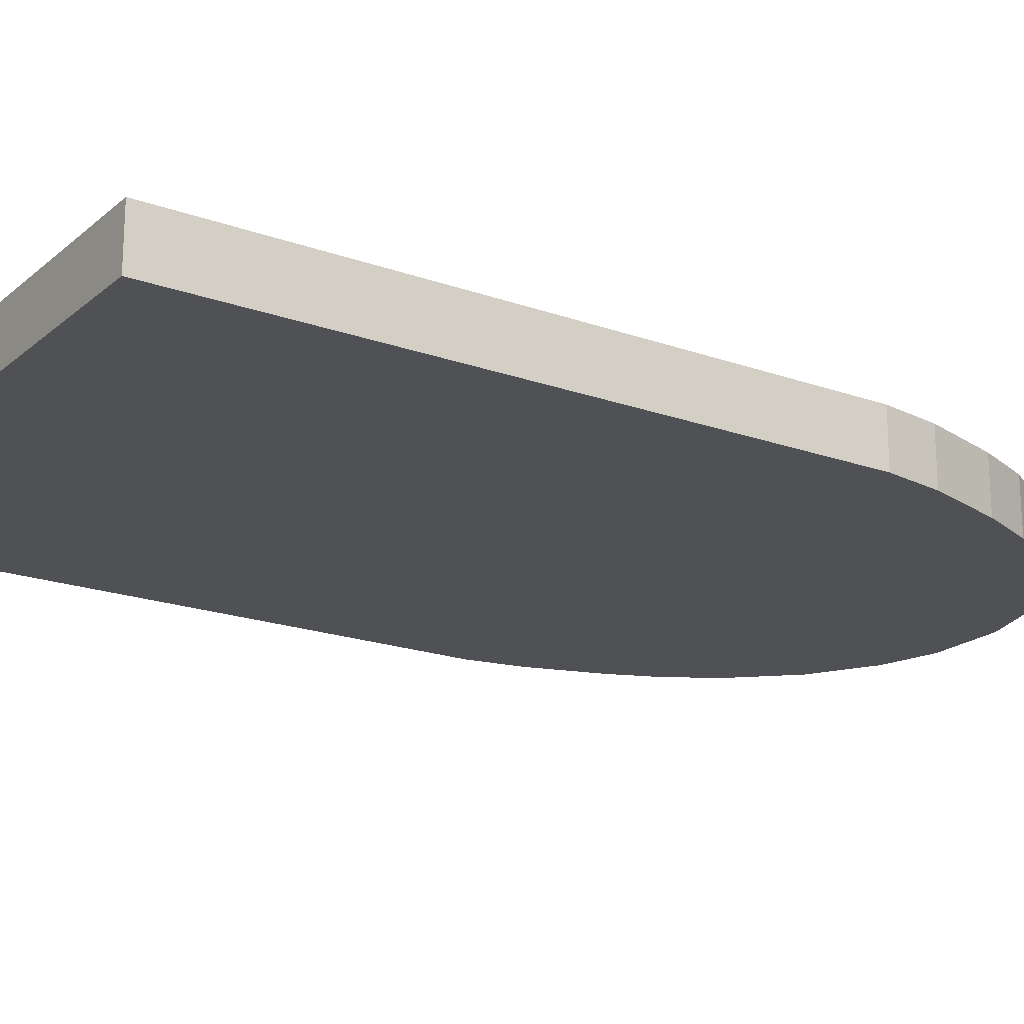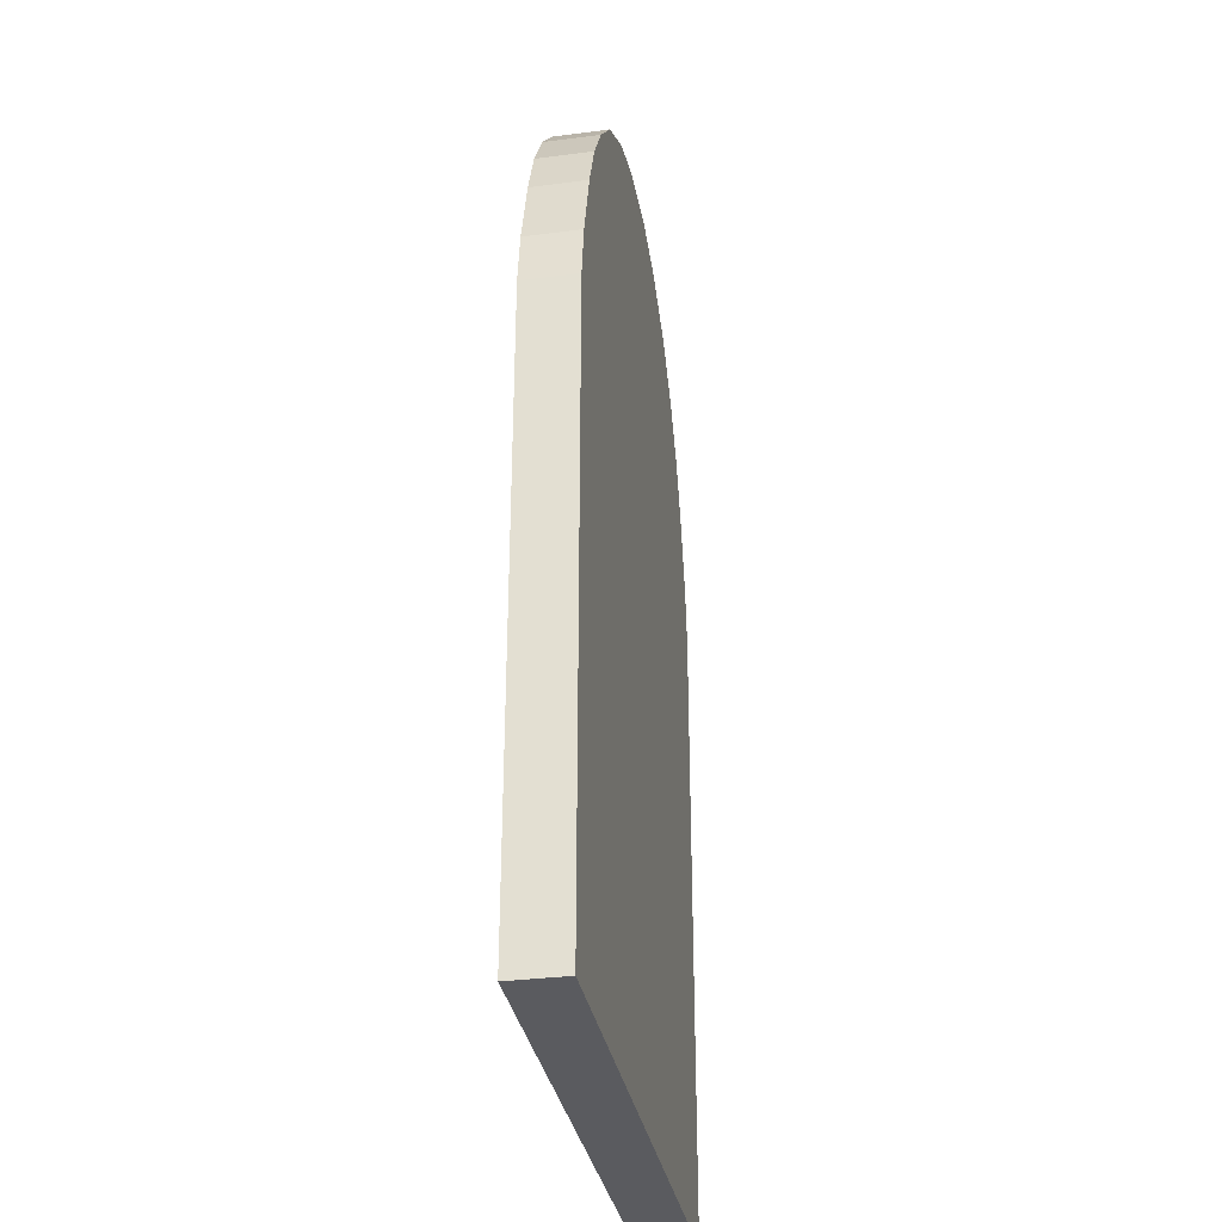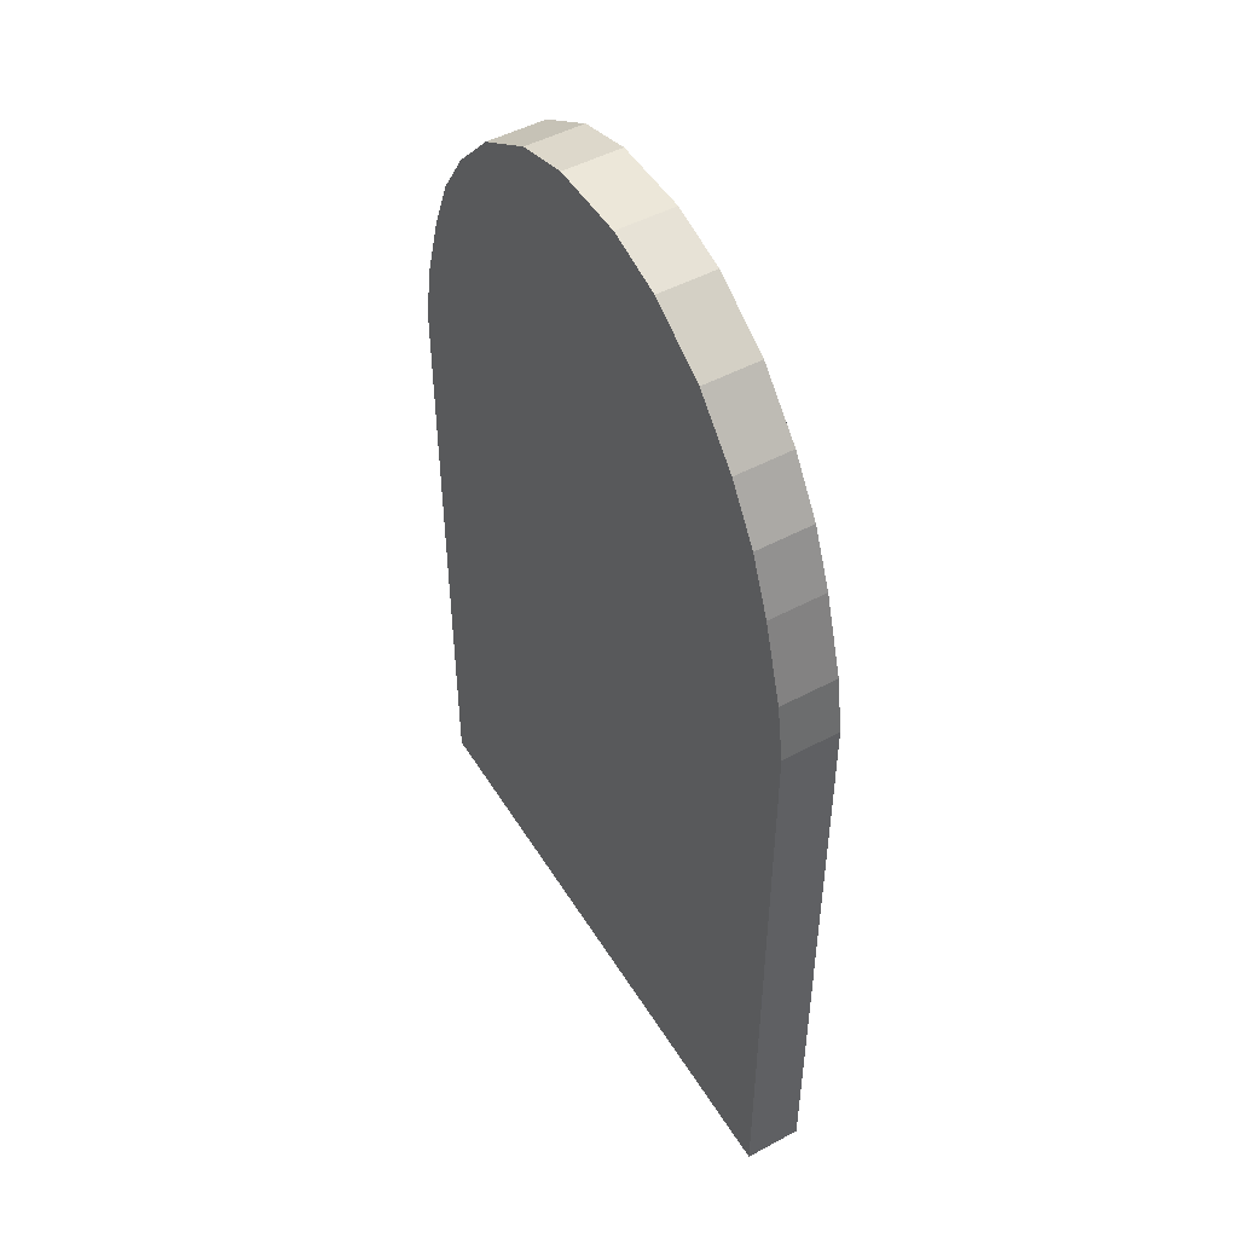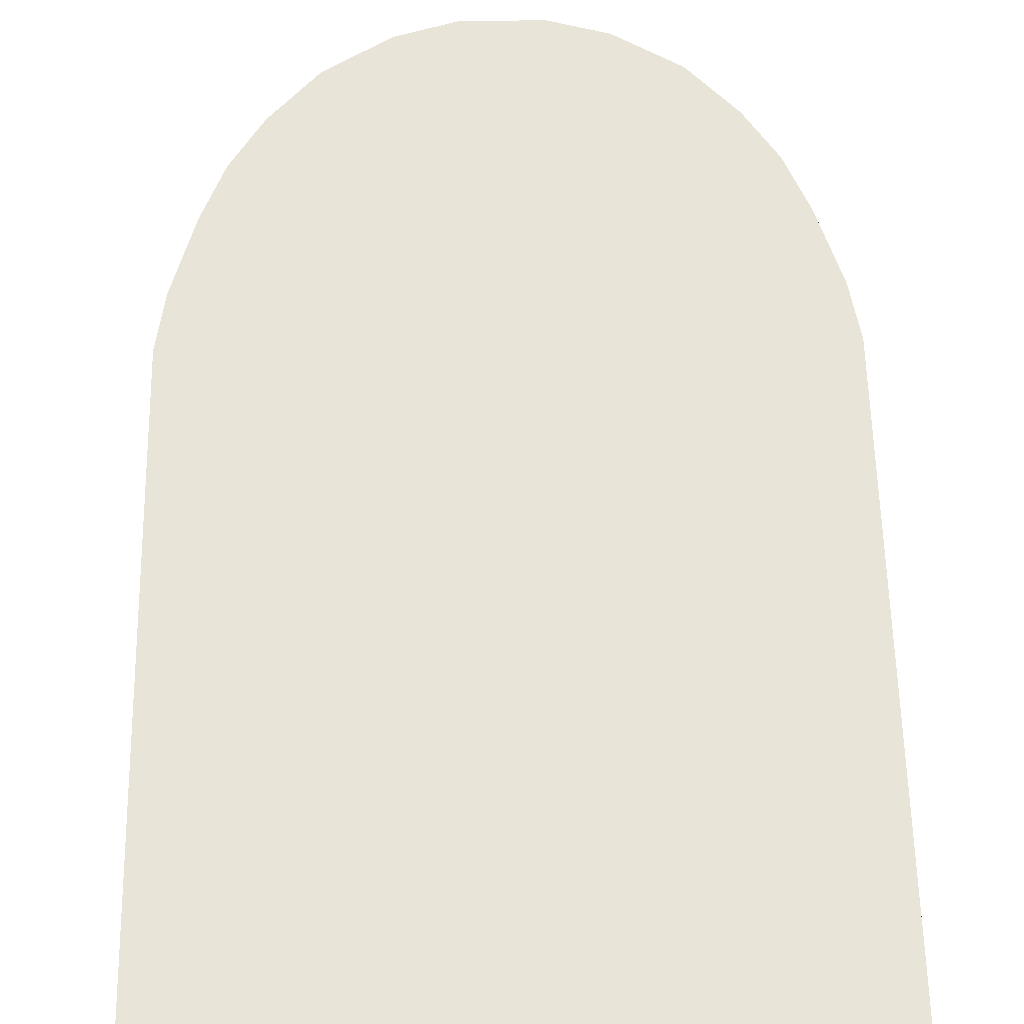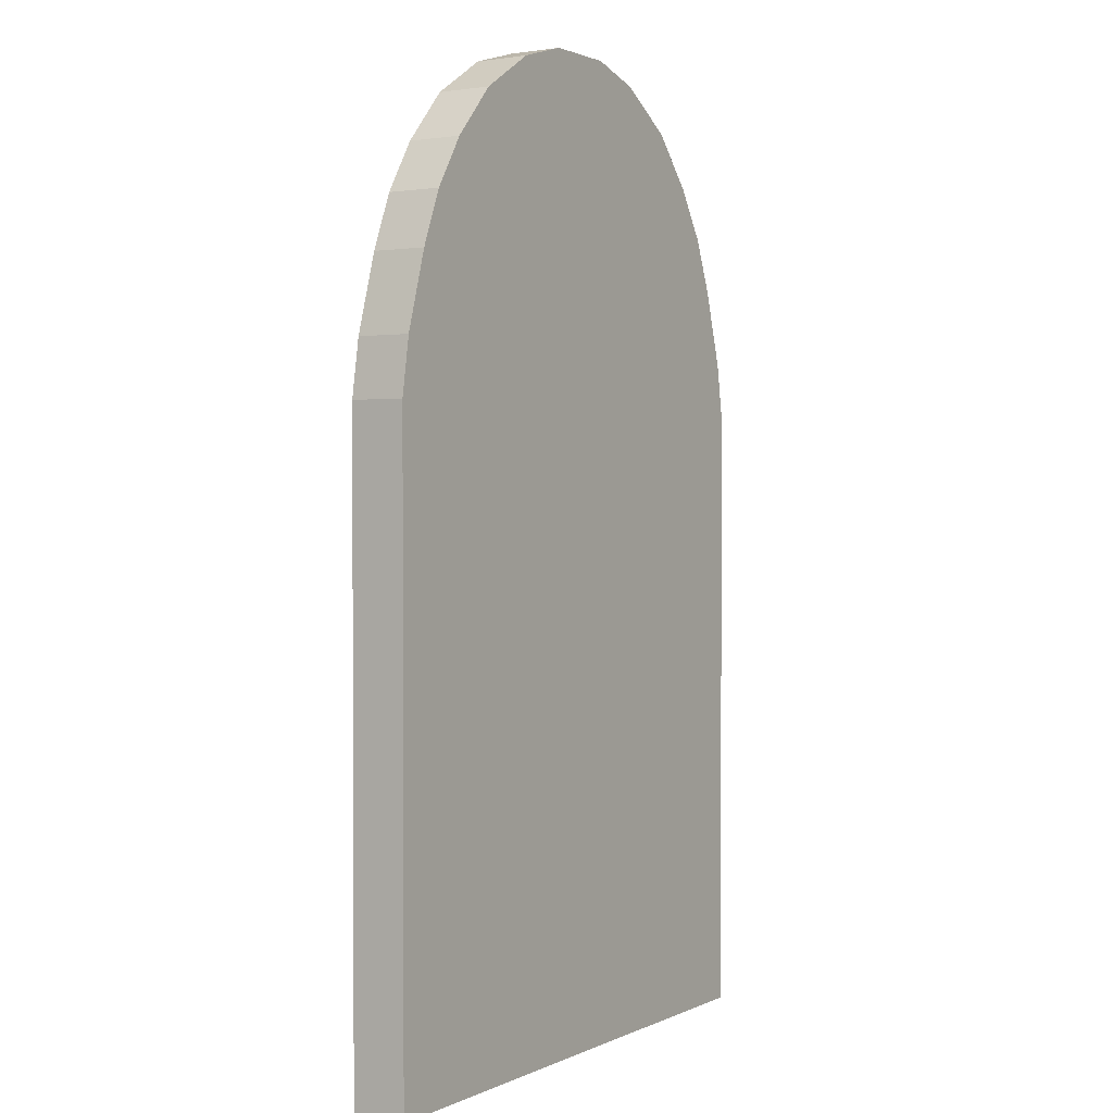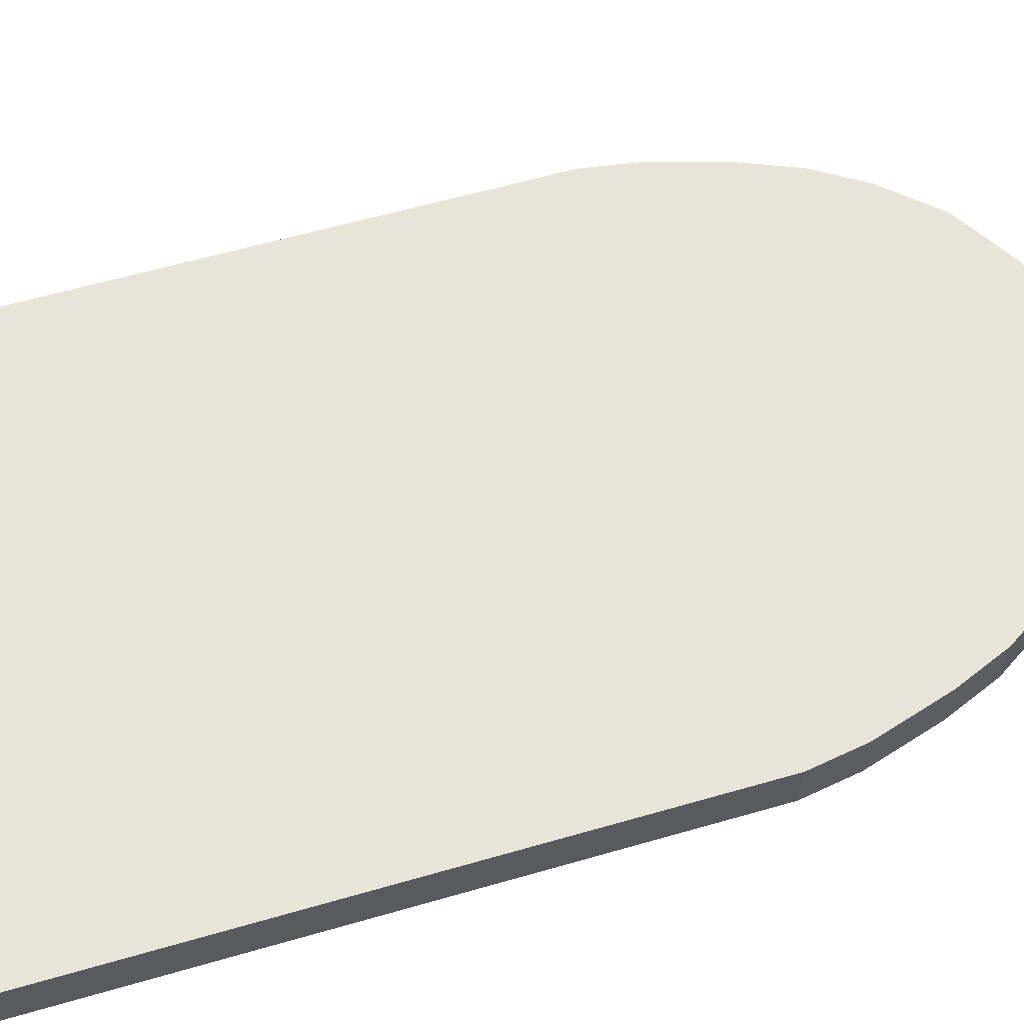
<metadata>
{"format":"obj","ext":"obj","renderer":"f3d","projection":"perspective","resolution":1024,"background":"white","views":[{"elev":-19.7,"azim":56.3,"up":"+Z"},{"elev":-32.9,"azim":-79.9,"up":"+Y"},{"elev":49.6,"azim":59.4,"up":"+Y"},{"elev":59.8,"azim":-1.1,"up":"+Z"},{"elev":1.5,"azim":-57.7,"up":"+Y"},{"elev":60.7,"azim":73.6,"up":"+Z"}]}
</metadata>
<code>
o Cube.033_Cube.128_Cube.033_Cube.001
v 17.38 4.403 -7.515
v 17.38 0.08345 -7.515
v 17.38 4.403 -7.974
v 17.38 0.08345 -7.974
v 12.47 4.403 -7.974
v 12.47 0.08345 -7.974
v 12.47 4.403 -7.515
v 12.47 0.08345 -7.515
v 17.38 5.391 -7.515
v 17.38 5.391 -7.974
v 12.47 5.391 -7.515
v 12.47 5.391 -7.974
v 17.31 5.864 -7.515
v 17.31 5.864 -7.974
v 12.55 5.864 -7.515
v 12.55 5.864 -7.974
v 17.11 6.512 -7.515
v 17.11 6.512 -7.974
v 12.74 6.512 -7.515
v 12.74 6.512 -7.974
v 16.92 6.971 -7.515
v 16.92 6.971 -7.974
v 12.93 6.971 -7.515
v 12.93 6.971 -7.974
v 16.66 7.391 -7.515
v 16.66 7.391 -7.974
v 13.2 7.391 -7.515
v 13.2 7.391 -7.974
v 16.26 7.82 -7.515
v 16.26 7.82 -7.974
v 13.59 7.82 -7.515
v 13.59 7.82 -7.974
v 15.74 8.144 -7.515
v 15.74 8.144 -7.974
v 14.12 8.144 -7.515
v 14.12 8.144 -7.974
v 15.25 8.285 -7.515
v 15.25 8.285 -7.974
v 14.6 8.285 -7.515
v 14.6 8.285 -7.974
f 2 3 1
f 8 5 6
f 4 8 6
f 4 5 3
f 1 8 2
f 7 12 5
f 12 14 10
f 3 9 1
f 5 10 3
f 1 11 7
f 13 19 15
f 10 13 9
f 11 13 15
f 11 16 12
f 19 24 20
f 16 19 20
f 14 20 18
f 14 17 13
f 22 28 26
f 20 22 18
f 18 21 17
f 19 21 23
f 25 31 27
f 22 25 21
f 21 27 23
f 23 28 24
f 32 34 30
f 27 32 28
f 28 30 26
f 26 29 25
f 34 40 38
f 30 33 29
f 29 35 31
f 31 36 32
f 38 39 37
f 34 37 33
f 33 39 35
f 35 40 36
f 2 4 3
f 8 7 5
f 4 2 8
f 4 6 5
f 1 7 8
f 7 11 12
f 12 16 14
f 3 10 9
f 5 12 10
f 1 9 11
f 13 17 19
f 10 14 13
f 11 9 13
f 11 15 16
f 19 23 24
f 16 15 19
f 14 16 20
f 14 18 17
f 22 24 28
f 20 24 22
f 18 22 21
f 19 17 21
f 25 29 31
f 22 26 25
f 21 25 27
f 23 27 28
f 32 36 34
f 27 31 32
f 28 32 30
f 26 30 29
f 34 36 40
f 30 34 33
f 29 33 35
f 31 35 36
f 38 40 39
f 34 38 37
f 33 37 39
f 35 39 40

</code>
